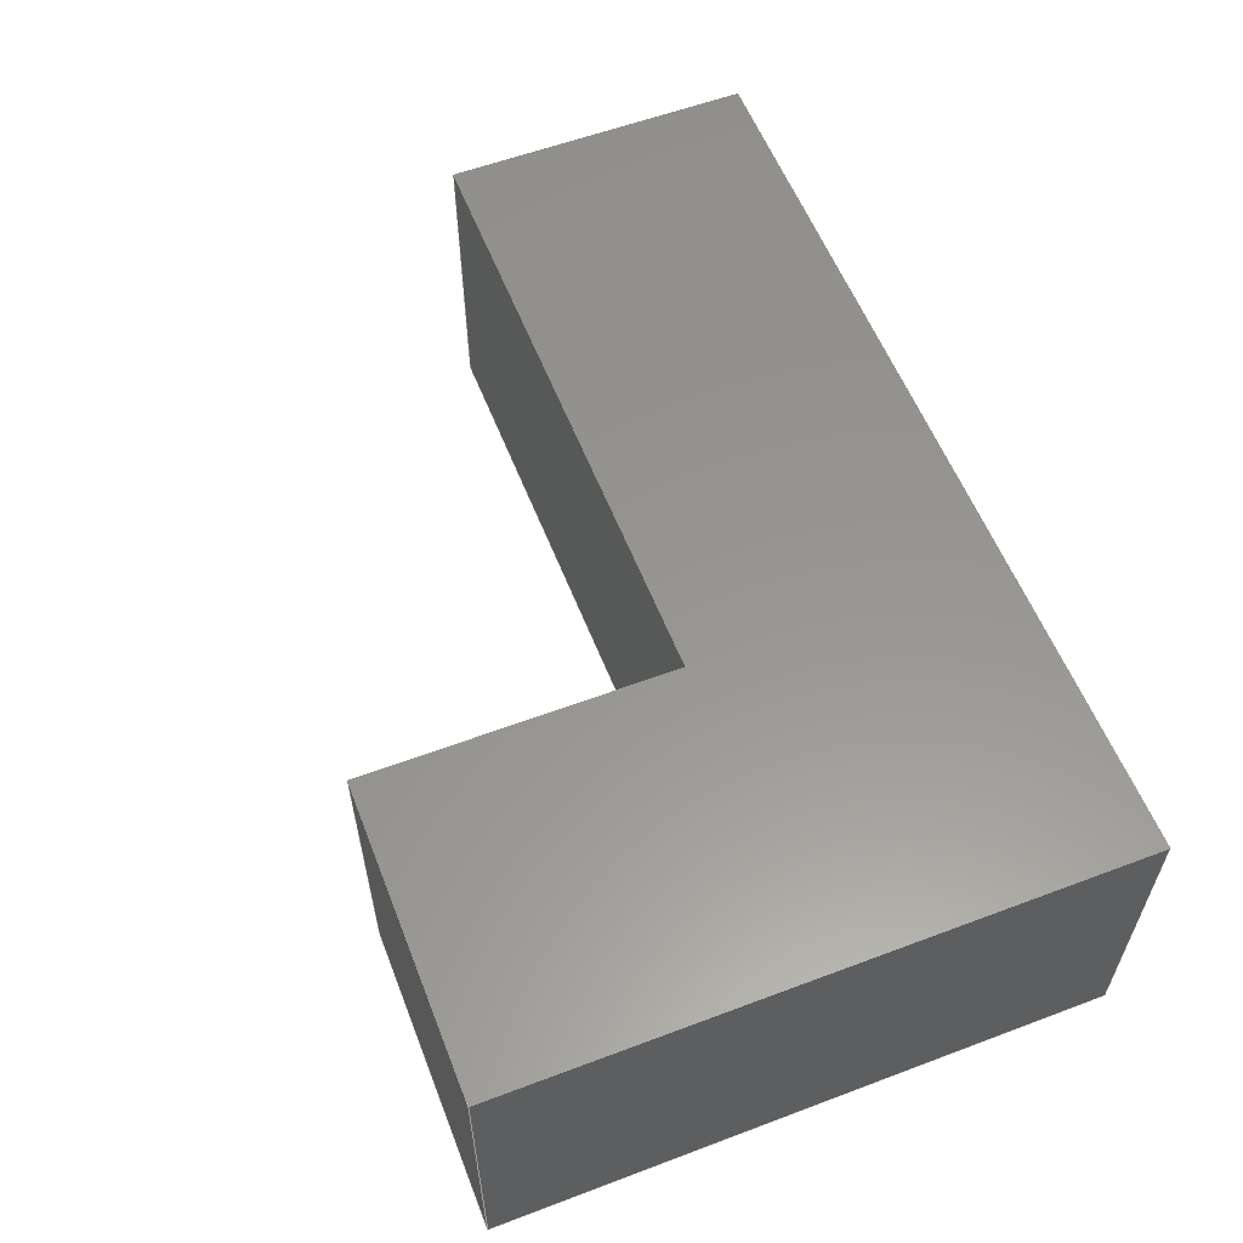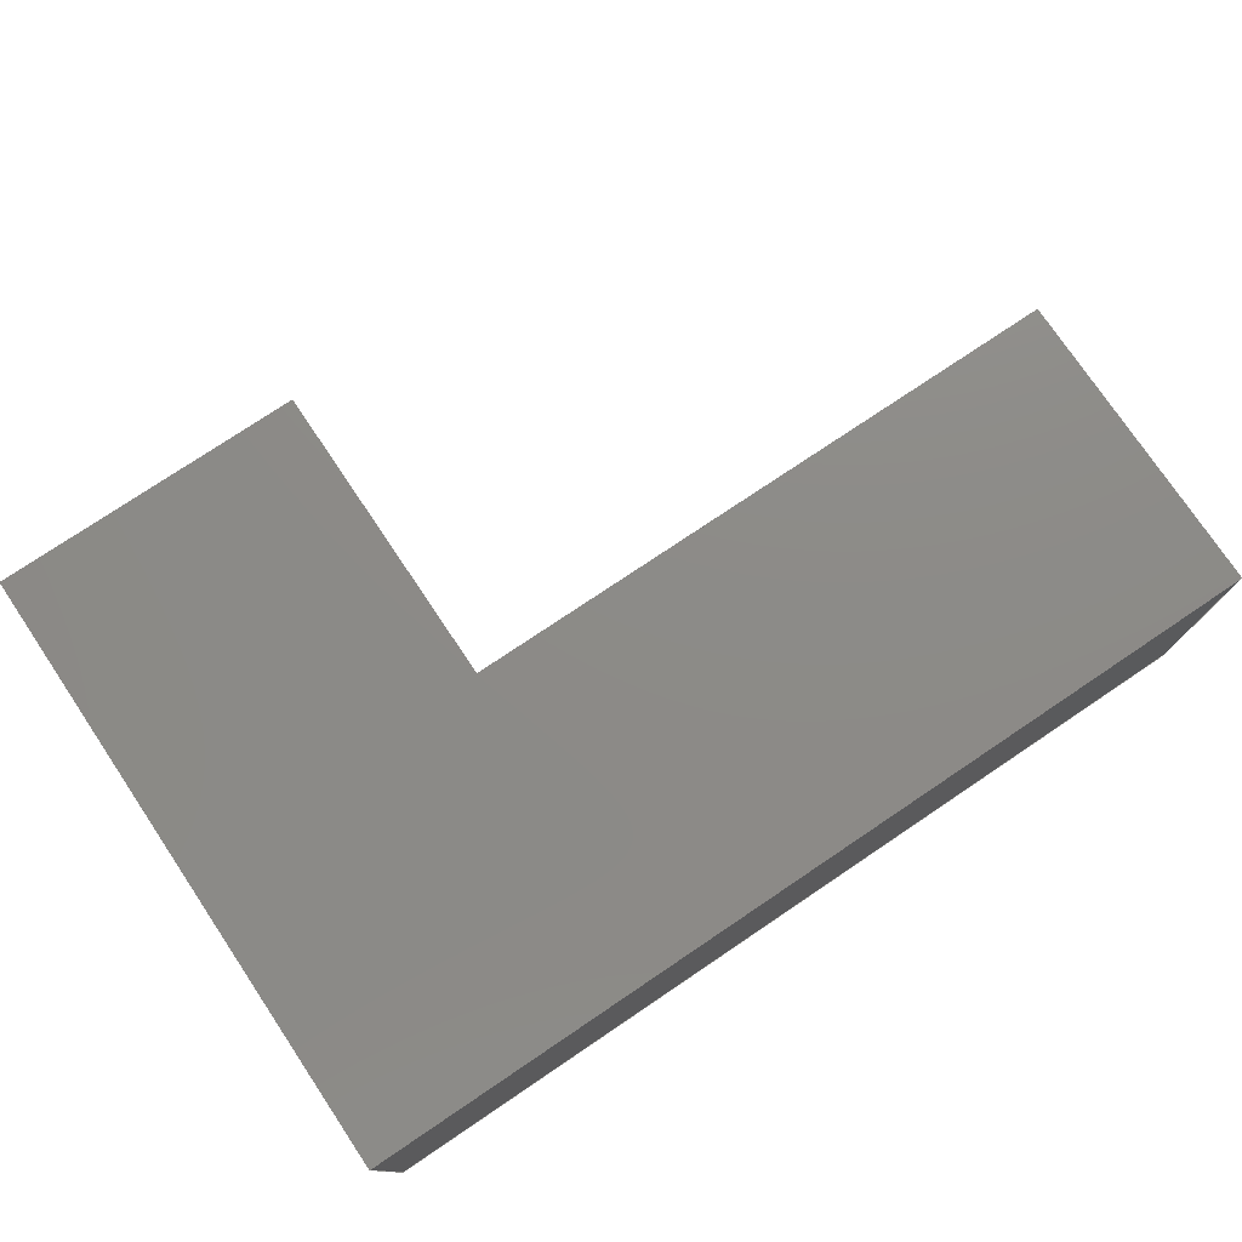
<metadata>
{"format":"step","ext":"step","renderer":"f3d","projection":"perspective","resolution":1024,"background":"white","views":[{"elev":57.9,"azim":-111.3,"up":"+Z"},{"elev":76.3,"azim":-33.9,"up":"+Z"}]}
</metadata>
<code>
ISO-10303-21;
DATA;
#1 = CALENDAR_DATE ( 2024, 6, 10 ) ;
#2 = ORIENTED_EDGE ( 'NONE', *, *, #63, .T. ) ;
#3 = VERTEX_POINT ( 'NONE', #9 ) ;
#4 = ORIENTED_EDGE ( 'NONE', *, *, #161, .T. ) ;
#5 = CC_DESIGN_PERSON_AND_ORGANIZATION_ASSIGNMENT ( #20, #186, ( #232 ) ) ;
#6 = LINE ( 'NONE', #104, #27 ) ;
#7 = PRODUCT_DEFINITION_SHAPE ( 'NONE', 'NONE',  #32 ) ;
#8 = EDGE_CURVE ( 'NONE', #26, #47, #6, .T. ) ;
#9 = CARTESIAN_POINT ( 'NONE',  ( 30, 60, 0 ) ) ;
#10 = FACE_OUTER_BOUND ( 'NONE', #52, .T. ) ;
#11 = PLANE ( 'NONE',  #42 ) ;
#12 = CC_DESIGN_APPROVAL ( #107, ( #32 ) ) ;
#13 = CARTESIAN_POINT ( 'NONE',  ( 0, 0, 30 ) ) ;
#14 = AXIS2_PLACEMENT_3D ( 'NONE', #296, #88, #116 ) ;
#15 = LINE ( 'NONE', #90, #217 ) ;
#16 = LINE ( 'NONE', #18, #136 ) ;
#17 = VECTOR ( 'NONE', #286, 1000 ) ;
#18 = CARTESIAN_POINT ( 'NONE',  ( 90, 0, 0 ) ) ;
#19 = EDGE_CURVE ( 'NONE', #33, #100, #288, .T. ) ;
#20 = PERSON_AND_ORGANIZATION ( #143, #105 ) ;
#21 = VECTOR ( 'NONE', #159, 1000 ) ;
#22 = DIRECTION ( 'NONE',  ( 0, 0, 1 ) ) ;
#23 = VERTEX_POINT ( 'NONE', #200 ) ;
#24 = PERSON_AND_ORGANIZATION ( #143, #105 ) ;
#25 = EDGE_LOOP ( 'NONE', ( #4, #126, #214, #166 ) ) ;
#26 = VERTEX_POINT ( 'NONE', #56 ) ;
#27 = VECTOR ( 'NONE', #106, 1000 ) ;
#28 = ORIENTED_EDGE ( 'NONE', *, *, #264, .T. ) ;
#29 = LINE ( 'NONE', #79, #67 ) ;
#30 = DIRECTION ( 'NONE',  ( 1, 0, -0 ) ) ;
#31 = FACE_OUTER_BOUND ( 'NONE', #92, .T. ) ;
#32 = PRODUCT_DEFINITION ( 'UNKNOWN', '', #232, #158 ) ;
#33 = VERTEX_POINT ( 'NONE', #80 ) ;
#34 = VECTOR ( 'NONE', #115, 1000 ) ;
#35 = FACE_OUTER_BOUND ( 'NONE', #252, .T. ) ;
#36 = DIRECTION ( 'NONE',  ( -0, -0, -1 ) ) ;
#37 = ADVANCED_FACE ( 'NONE', ( #110 ), #175, .F. ) ;
#38 = ADVANCED_FACE ( 'NONE', ( #10 ), #11, .F. ) ;
#39 = CARTESIAN_POINT ( 'NONE',  ( 30, 60, 0 ) ) ;
#40 =( NAMED_UNIT ( * ) PLANE_ANGLE_UNIT ( ) SI_UNIT ( $, .RADIAN. ) );
#41 = CARTESIAN_POINT ( 'NONE',  ( 30, 30, 30 ) ) ;
#42 = AXIS2_PLACEMENT_3D ( 'NONE', #239, #30, #222 ) ;
#43 = PERSON_AND_ORGANIZATION ( #143, #105 ) ;
#44 = DATE_AND_TIME ( #1, #210 ) ;
#45 = ORIENTED_EDGE ( 'NONE', *, *, #287, .F. ) ;
#46 = SECURITY_CLASSIFICATION_LEVEL ( 'unclassified' ) ;
#47 = VERTEX_POINT ( 'NONE', #127 ) ;
#48 = APPROVAL_DATE_TIME ( #283, #249 ) ;
#49 = EDGE_LOOP ( 'NONE', ( #215, #277, #284, #164 ) ) ;
#50 = ORIENTED_EDGE ( 'NONE', *, *, #295, .F. ) ;
#51 = APPROVAL_PERSON_ORGANIZATION ( #43, #154, #122 ) ;
#52 = EDGE_LOOP ( 'NONE', ( #98, #141, #50, #258 ) ) ;
#53 = EDGE_CURVE ( 'NONE', #47, #33, #147, .T. ) ;
#54 = DIRECTION ( 'NONE',  ( 0, -0, 1 ) ) ;
#55 = ADVANCED_BREP_SHAPE_REPRESENTATION ( 'task2Part1', ( #245, #78 ), #153 ) ;
#56 = CARTESIAN_POINT ( 'NONE',  ( 0, 60, 30 ) ) ;
#57 = ORIENTED_EDGE ( 'NONE', *, *, #63, .F. ) ;
#58 = AXIS2_PLACEMENT_3D ( 'NONE', #13, #241, #240 ) ;
#59 = CARTESIAN_POINT ( 'NONE',  ( 90, 30, 30 ) ) ;
#60 = CARTESIAN_POINT ( 'NONE',  ( 90, 30, 30 ) ) ;
#61 = CC_DESIGN_PERSON_AND_ORGANIZATION_ASSIGNMENT ( #281, #121, ( #32 ) ) ;
#62 = CARTESIAN_POINT ( 'NONE',  ( 90, 0, 30 ) ) ;
#63 = EDGE_CURVE ( 'NONE', #23, #125, #201, .T. ) ;
#64 = CARTESIAN_POINT ( 'NONE',  ( 30, 30, 30 ) ) ;
#65 = CARTESIAN_POINT ( 'NONE',  ( 0, 0, 0 ) ) ;
#66 = CARTESIAN_POINT ( 'NONE',  ( 30, 60, 30 ) ) ;
#67 = VECTOR ( 'NONE', #173, 1000 ) ;
#68 = SHAPE_DEFINITION_REPRESENTATION ( #7, #55 ) ;
#69 = ORIENTED_EDGE ( 'NONE', *, *, #225, .T. ) ;
#70 = COORDINATED_UNIVERSAL_TIME_OFFSET ( 5, 0, .AHEAD. ) ;
#71 = ORIENTED_EDGE ( 'NONE', *, *, #243, .T. ) ;
#72 = COORDINATED_UNIVERSAL_TIME_OFFSET ( 5, 0, .AHEAD. ) ;
#73 = VERTEX_POINT ( 'NONE', #59 ) ;
#74 = DATE_AND_TIME ( #191, #182 ) ;
#75 = ORIENTED_EDGE ( 'NONE', *, *, #128, .F. ) ;
#76 = ADVANCED_FACE ( 'NONE', ( #81 ), #172, .F. ) ;
#77 = ORIENTED_EDGE ( 'NONE', *, *, #96, .T. ) ;
#78 = AXIS2_PLACEMENT_3D ( 'NONE', #207, #22, #276 ) ;
#79 = CARTESIAN_POINT ( 'NONE',  ( 90, 30, 30 ) ) ;
#80 = CARTESIAN_POINT ( 'NONE',  ( 0, 0, 0 ) ) ;
#81 = FACE_OUTER_BOUND ( 'NONE', #49, .T. ) ;
#82 = DIRECTION ( 'NONE',  ( 0, -0, -1 ) ) ;
#83 = VECTOR ( 'NONE', #248, 1000 ) ;
#84 = DIRECTION ( 'NONE',  ( 0, 1, 0 ) ) ;
#85 = LINE ( 'NONE', #41, #176 ) ;
#86 = EDGE_CURVE ( 'NONE', #192, #100, #262, .T. ) ;
#87 = FACE_OUTER_BOUND ( 'NONE', #212, .T. ) ;
#88 = DIRECTION ( 'NONE',  ( -1, 0, 0 ) ) ;
#89 = SECURITY_CLASSIFICATION ( '', '', #46 ) ;
#90 = CARTESIAN_POINT ( 'NONE',  ( 90, 30, 30 ) ) ;
#91 = CALENDAR_DATE ( 2024, 6, 10 ) ;
#92 = EDGE_LOOP ( 'NONE', ( #167, #190, #185, #28 ) ) ;
#93 = CC_DESIGN_PERSON_AND_ORGANIZATION_ASSIGNMENT ( #303, #140, ( #102 ) ) ;
#94 = CALENDAR_DATE ( 2024, 6, 10 ) ;
#95 = ORIENTED_EDGE ( 'NONE', *, *, #278, .T. ) ;
#96 = EDGE_CURVE ( 'NONE', #73, #150, #29, .T. ) ;
#97 = APPROVAL_STATUS ( 'not_yet_approved' ) ;
#98 = ORIENTED_EDGE ( 'NONE', *, *, #53, .T. ) ;
#99 = PERSON_AND_ORGANIZATION ( #143, #105 ) ;
#100 = VERTEX_POINT ( 'NONE', #261 ) ;
#101 = VECTOR ( 'NONE', #293, 1000 ) ;
#102 = PRODUCT ( 'task2Part1', 'task2Part1', '', ( #120 ) ) ;
#103 = ORIENTED_EDGE ( 'NONE', *, *, #19, .F. ) ;
#104 = CARTESIAN_POINT ( 'NONE',  ( 0, 60, 30 ) ) ;
#105 = ORGANIZATION ( 'UNSPECIFIED', 'UNSPECIFIED', '' ) ;
#106 = DIRECTION ( 'NONE',  ( -0, -0, -1 ) ) ;
#107 = APPROVAL ( #213, 'UNSPECIFIED' ) ;
#108 = DIRECTION ( 'NONE',  ( 0, -1, 0 ) ) ;
#109 = DIRECTION ( 'NONE',  ( 0, -1, 0 ) ) ;
#110 = FACE_OUTER_BOUND ( 'NONE', #25, .T. ) ;
#111 = ADVANCED_FACE ( 'NONE', ( #171 ), #219, .T. ) ;
#112 = VECTOR ( 'NONE', #149, 1000 ) ;
#113 =( NAMED_UNIT ( * ) SI_UNIT ( $, .STERADIAN. ) SOLID_ANGLE_UNIT ( ) );
#114 = CARTESIAN_POINT ( 'NONE',  ( 30, 60, 30 ) ) ;
#115 = DIRECTION ( 'NONE',  ( 0, -1, 0 ) ) ;
#116 = DIRECTION ( 'NONE',  ( 0, 0, 1 ) ) ;
#117 = CARTESIAN_POINT ( 'NONE',  ( 0, 60, 30 ) ) ;
#118 = DATE_TIME_ROLE ( 'classification_date' ) ;
#119 = CC_DESIGN_SECURITY_CLASSIFICATION ( #89, ( #232 ) ) ;
#120 = MECHANICAL_CONTEXT ( 'NONE', #253, 'mechanical' ) ;
#121 = PERSON_AND_ORGANIZATION_ROLE ( 'creator' ) ;
#122 = APPROVAL_ROLE ( '' ) ;
#123 = ADVANCED_FACE ( 'NONE', ( #31 ), #130, .F. ) ;
#124 = COORDINATED_UNIVERSAL_TIME_OFFSET ( 5, 0, .AHEAD. ) ;
#125 = VERTEX_POINT ( 'NONE', #131 ) ;
#126 = ORIENTED_EDGE ( 'NONE', *, *, #243, .F. ) ;
#127 = CARTESIAN_POINT ( 'NONE',  ( 0, 60, 0 ) ) ;
#128 = EDGE_CURVE ( 'NONE', #125, #3, #203, .T. ) ;
#129 = DIRECTION ( 'NONE',  ( 0, 1, 0 ) ) ;
#130 = PLANE ( 'NONE',  #263 ) ;
#131 = CARTESIAN_POINT ( 'NONE',  ( 30, 30, 0 ) ) ;
#132 = APPROVAL_PERSON_ORGANIZATION ( #168, #249, #254 ) ;
#133 = CARTESIAN_POINT ( 'NONE',  ( 0, 0, 30 ) ) ;
#134 = PLANE ( 'NONE',  #146 ) ;
#135 = LINE ( 'NONE', #246, #257 ) ;
#136 = VECTOR ( 'NONE', #155, 1000 ) ;
#137 = ADVANCED_FACE ( 'NONE', ( #177 ), #265, .F. ) ;
#138 = VECTOR ( 'NONE', #157, 1000 ) ;
#139 = APPROVAL_STATUS ( 'not_yet_approved' ) ;
#140 = PERSON_AND_ORGANIZATION_ROLE ( 'design_owner' ) ;
#141 = ORIENTED_EDGE ( 'NONE', *, *, #197, .F. ) ;
#142 = ORIENTED_EDGE ( 'NONE', *, *, #287, .T. ) ;
#143 = PERSON ( 'UNSPECIFIED', 'UNSPECIFIED', 'UNSPECIFIED', ('UNSPECIFIED'), ('UNSPECIFIED'), ('UNSPECIFIED') ) ;
#144 = DATE_AND_TIME ( #94, #169 ) ;
#145 = ORIENTED_EDGE ( 'NONE', *, *, #225, .F. ) ;
#146 = AXIS2_PLACEMENT_3D ( 'NONE', #65, #269, #298 ) ;
#147 = LINE ( 'NONE', #198, #184 ) ;
#148 = ADVANCED_FACE ( 'NONE', ( #35 ), #134, .F. ) ;
#149 = DIRECTION ( 'NONE',  ( 1, 0, 0 ) ) ;
#150 = VERTEX_POINT ( 'NONE', #64 ) ;
#151 = DIRECTION ( 'NONE',  ( -0, -0, -1 ) ) ;
#152 = DIRECTION ( 'NONE',  ( 0, -1, 0 ) ) ;
#153 =( GEOMETRIC_REPRESENTATION_CONTEXT ( 3 ) GLOBAL_UNCERTAINTY_ASSIGNED_CONTEXT ( ( #230 ) ) GLOBAL_UNIT_ASSIGNED_CONTEXT ( ( #274, #40, #113 ) ) REPRESENTATION_CONTEXT ( 'NONE', 'WORKASPACE' ) );
#154 = APPROVAL ( #139, 'UNSPECIFIED' ) ;
#155 = DIRECTION ( 'NONE',  ( 0, 1, 0 ) ) ;
#156 = DIRECTION ( 'NONE',  ( -0, -0, -1 ) ) ;
#157 = DIRECTION ( 'NONE',  ( 1, 0, 0 ) ) ;
#158 = DESIGN_CONTEXT ( 'detailed design', #270, 'design' ) ;
#159 = DIRECTION ( 'NONE',  ( 0, 1, 0 ) ) ;
#160 = AXIS2_PLACEMENT_3D ( 'NONE', #260, #202, #259 ) ;
#161 = EDGE_CURVE ( 'NONE', #100, #23, #16, .T. ) ;
#162 = ORIENTED_EDGE ( 'NONE', *, *, #264, .F. ) ;
#163 = DATE_AND_TIME ( #91, #285 ) ;
#164 = ORIENTED_EDGE ( 'NONE', *, *, #197, .T. ) ;
#165 = APPROVAL_ROLE ( '' ) ;
#166 = ORIENTED_EDGE ( 'NONE', *, *, #86, .T. ) ;
#167 = ORIENTED_EDGE ( 'NONE', *, *, #206, .T. ) ;
#168 = PERSON_AND_ORGANIZATION ( #143, #105 ) ;
#169 = LOCAL_TIME ( 12, 41, 6, #72 ) ;
#170 = EDGE_LOOP ( 'NONE', ( #2, #145, #234, #71 ) ) ;
#171 = FACE_OUTER_BOUND ( 'NONE', #282, .T. ) ;
#172 = PLANE ( 'NONE',  #204 ) ;
#173 = DIRECTION ( 'NONE',  ( -1, 0, 0 ) ) ;
#174 = CC_DESIGN_DATE_AND_TIME_ASSIGNMENT ( #44, #118, ( #89 ) ) ;
#175 = PLANE ( 'NONE',  #160 ) ;
#176 = VECTOR ( 'NONE', #156, 1000 ) ;
#177 = FACE_OUTER_BOUND ( 'NONE', #170, .T. ) ;
#178 = PLANE ( 'NONE',  #14 ) ;
#179 = DIRECTION ( 'NONE',  ( -0, -0, -1 ) ) ;
#180 = ADVANCED_FACE ( 'NONE', ( #87 ), #178, .F. ) ;
#181 = CARTESIAN_POINT ( 'NONE',  ( 90, 0, 30 ) ) ;
#182 = LOCAL_TIME ( 12, 41, 6, #235 ) ;
#183 = LINE ( 'NONE', #229, #83 ) ;
#184 = VECTOR ( 'NONE', #108, 1000 ) ;
#185 = ORIENTED_EDGE ( 'NONE', *, *, #266, .F. ) ;
#186 = PERSON_AND_ORGANIZATION_ROLE ( 'creator' ) ;
#187 = ORIENTED_EDGE ( 'NONE', *, *, #266, .T. ) ;
#188 = CC_DESIGN_PERSON_AND_ORGANIZATION_ASSIGNMENT ( #24, #279, ( #89 ) ) ;
#189 = PERSON_AND_ORGANIZATION ( #143, #105 ) ;
#190 = ORIENTED_EDGE ( 'NONE', *, *, #8, .F. ) ;
#191 = CALENDAR_DATE ( 2024, 6, 10 ) ;
#192 = VERTEX_POINT ( 'NONE', #181 ) ;
#193 = VECTOR ( 'NONE', #151, 1000 ) ;
#194 = PRODUCT_RELATED_PRODUCT_CATEGORY ( 'detail', '', ( #102 ) ) ;
#195 = ORIENTED_EDGE ( 'NONE', *, *, #161, .F. ) ;
#196 = APPROVAL_PERSON_ORGANIZATION ( #99, #107, #165 ) ;
#197 = EDGE_CURVE ( 'NONE', #236, #33, #227, .T. ) ;
#198 = CARTESIAN_POINT ( 'NONE',  ( 0, 60, 0 ) ) ;
#199 = CC_DESIGN_APPROVAL ( #249, ( #89 ) ) ;
#200 = CARTESIAN_POINT ( 'NONE',  ( 90, 30, 0 ) ) ;
#201 = LINE ( 'NONE', #238, #17 ) ;
#202 = DIRECTION ( 'NONE',  ( -1, 0, 0 ) ) ;
#203 = LINE ( 'NONE', #291, #275 ) ;
#204 = AXIS2_PLACEMENT_3D ( 'NONE', #290, #129, #54 ) ;
#205 = LINE ( 'NONE', #117, #34 ) ;
#206 = EDGE_CURVE ( 'NONE', #3, #47, #208, .T. ) ;
#207 = CARTESIAN_POINT ( 'NONE',  ( 0, 0, 0 ) ) ;
#208 = LINE ( 'NONE', #39, #101 ) ;
#209 = LINE ( 'NONE', #62, #21 ) ;
#210 = LOCAL_TIME ( 12, 41, 6, #70 ) ;
#211 = APPROVAL_DATE_TIME ( #163, #154 ) ;
#212 = EDGE_LOOP ( 'NONE', ( #237, #162, #45, #69 ) ) ;
#213 = APPROVAL_STATUS ( 'not_yet_approved' ) ;
#214 = ORIENTED_EDGE ( 'NONE', *, *, #300, .F. ) ;
#215 = ORIENTED_EDGE ( 'NONE', *, *, #19, .T. ) ;
#216 = ORIENTED_EDGE ( 'NONE', *, *, #53, .F. ) ;
#217 = VECTOR ( 'NONE', #36, 1000 ) ;
#218 = ORIENTED_EDGE ( 'NONE', *, *, #206, .F. ) ;
#219 = PLANE ( 'NONE',  #58 ) ;
#220 = CARTESIAN_POINT ( 'NONE',  ( 0, 0, 0 ) ) ;
#221 = CARTESIAN_POINT ( 'NONE',  ( 30, 60, 30 ) ) ;
#222 = DIRECTION ( 'NONE',  ( -0, 0, -1 ) ) ;
#223 = CC_DESIGN_APPROVAL ( #154, ( #232 ) ) ;
#224 = CC_DESIGN_DATE_AND_TIME_ASSIGNMENT ( #74, #231, ( #32 ) ) ;
#225 = EDGE_CURVE ( 'NONE', #150, #125, #85, .T. ) ;
#226 = DIRECTION ( 'NONE',  ( 0, 1, 0 ) ) ;
#227 = LINE ( 'NONE', #133, #228 ) ;
#228 = VECTOR ( 'NONE', #179, 1000 ) ;
#229 = CARTESIAN_POINT ( 'NONE',  ( 30, 60, 30 ) ) ;
#230 = UNCERTAINTY_MEASURE_WITH_UNIT (LENGTH_MEASURE( 1e-05 ), #274, 'distance_accuracy_value', 'NONE');
#231 = DATE_TIME_ROLE ( 'creation_date' ) ;
#232 = PRODUCT_DEFINITION_FORMATION_WITH_SPECIFIED_SOURCE ( 'ANY', '', #102, .NOT_KNOWN. ) ;
#233 = CALENDAR_DATE ( 2024, 6, 10 ) ;
#234 = ORIENTED_EDGE ( 'NONE', *, *, #96, .F. ) ;
#235 = COORDINATED_UNIVERSAL_TIME_OFFSET ( 5, 0, .AHEAD. ) ;
#236 = VERTEX_POINT ( 'NONE', #273 ) ;
#237 = ORIENTED_EDGE ( 'NONE', *, *, #128, .T. ) ;
#238 = CARTESIAN_POINT ( 'NONE',  ( 90, 30, 0 ) ) ;
#239 = CARTESIAN_POINT ( 'NONE',  ( 0, 60, 30 ) ) ;
#240 = DIRECTION ( 'NONE',  ( 1, 0, 0 ) ) ;
#241 = DIRECTION ( 'NONE',  ( -0, 0, 1 ) ) ;
#242 = DIRECTION ( 'NONE',  ( 0, -0, -1 ) ) ;
#243 = EDGE_CURVE ( 'NONE', #73, #23, #15, .T. ) ;
#244 = CARTESIAN_POINT ( 'NONE',  ( 0, 0, 30 ) ) ;
#245 = MANIFOLD_SOLID_BREP ( 'Boss-Extrude1', #292 ) ;
#246 = CARTESIAN_POINT ( 'NONE',  ( 30, 30, 30 ) ) ;
#247 = AXIS2_PLACEMENT_3D ( 'NONE', #60, #152, #242 ) ;
#248 = DIRECTION ( 'NONE',  ( -0, -0, -1 ) ) ;
#249 = APPROVAL ( #97, 'UNSPECIFIED' ) ;
#250 = PERSON_AND_ORGANIZATION_ROLE ( 'design_supplier' ) ;
#251 = COORDINATED_UNIVERSAL_TIME_OFFSET ( 5, 0, .AHEAD. ) ;
#252 = EDGE_LOOP ( 'NONE', ( #216, #218, #75, #57, #195, #103 ) ) ;
#253 = APPLICATION_CONTEXT ( 'configuration controlled 3d designs of mechanical parts and assemblies' ) ;
#254 = APPROVAL_ROLE ( '' ) ;
#255 = VERTEX_POINT ( 'NONE', #114 ) ;
#256 = APPLICATION_PROTOCOL_DEFINITION ( 'international standard', 'config_control_design', 1994, #270 ) ;
#257 = VECTOR ( 'NONE', #226, 1000 ) ;
#258 = ORIENTED_EDGE ( 'NONE', *, *, #8, .T. ) ;
#259 = DIRECTION ( 'NONE',  ( 0, 0, 1 ) ) ;
#260 = CARTESIAN_POINT ( 'NONE',  ( 90, 0, 30 ) ) ;
#261 = CARTESIAN_POINT ( 'NONE',  ( 90, 0, 0 ) ) ;
#262 = LINE ( 'NONE', #289, #193 ) ;
#263 = AXIS2_PLACEMENT_3D ( 'NONE', #221, #109, #82 ) ;
#264 = EDGE_CURVE ( 'NONE', #255, #3, #183, .T. ) ;
#265 = PLANE ( 'NONE',  #247 ) ;
#266 = EDGE_CURVE ( 'NONE', #255, #26, #272, .T. ) ;
#267 = DIRECTION ( 'NONE',  ( -1, 0, 0 ) ) ;
#268 = VECTOR ( 'NONE', #267, 1000 ) ;
#269 = DIRECTION ( 'NONE',  ( -0, 0, 1 ) ) ;
#270 = APPLICATION_CONTEXT ( 'configuration controlled 3d designs of mechanical parts and assemblies' ) ;
#271 = CC_DESIGN_PERSON_AND_ORGANIZATION_ASSIGNMENT ( #189, #250, ( #232 ) ) ;
#272 = LINE ( 'NONE', #66, #268 ) ;
#273 = CARTESIAN_POINT ( 'NONE',  ( 0, 0, 30 ) ) ;
#274 =( LENGTH_UNIT ( ) NAMED_UNIT ( * ) SI_UNIT ( .MILLI., .METRE. ) );
#275 = VECTOR ( 'NONE', #84, 1000 ) ;
#276 = DIRECTION ( 'NONE',  ( 1, 0, 0 ) ) ;
#277 = ORIENTED_EDGE ( 'NONE', *, *, #86, .F. ) ;
#278 = EDGE_CURVE ( 'NONE', #236, #192, #297, .T. ) ;
#279 = PERSON_AND_ORGANIZATION_ROLE ( 'classification_officer' ) ;
#280 = ORIENTED_EDGE ( 'NONE', *, *, #295, .T. ) ;
#281 = PERSON_AND_ORGANIZATION ( #143, #105 ) ;
#282 = EDGE_LOOP ( 'NONE', ( #280, #95, #302, #77, #142, #187 ) ) ;
#283 = DATE_AND_TIME ( #233, #299 ) ;
#284 = ORIENTED_EDGE ( 'NONE', *, *, #278, .F. ) ;
#285 = LOCAL_TIME ( 12, 41, 6, #251 ) ;
#286 = DIRECTION ( 'NONE',  ( -1, 0, 0 ) ) ;
#287 = EDGE_CURVE ( 'NONE', #150, #255, #135, .T. ) ;
#288 = LINE ( 'NONE', #220, #112 ) ;
#289 = CARTESIAN_POINT ( 'NONE',  ( 90, 0, 30 ) ) ;
#290 = CARTESIAN_POINT ( 'NONE',  ( 0, 0, 30 ) ) ;
#291 = CARTESIAN_POINT ( 'NONE',  ( 30, 30, 0 ) ) ;
#292 = CLOSED_SHELL ( 'NONE', ( #38, #76, #37, #137, #180, #123, #111, #148 ) ) ;
#293 = DIRECTION ( 'NONE',  ( -1, 0, 0 ) ) ;
#294 = APPLICATION_PROTOCOL_DEFINITION ( 'international standard', 'config_control_design', 1994, #253 ) ;
#295 = EDGE_CURVE ( 'NONE', #26, #236, #205, .T. ) ;
#296 = CARTESIAN_POINT ( 'NONE',  ( 30, 30, 30 ) ) ;
#297 = LINE ( 'NONE', #244, #138 ) ;
#298 = DIRECTION ( 'NONE',  ( 1, 0, 0 ) ) ;
#299 = LOCAL_TIME ( 12, 41, 6, #124 ) ;
#300 = EDGE_CURVE ( 'NONE', #192, #73, #209, .T. ) ;
#301 = APPROVAL_DATE_TIME ( #144, #107 ) ;
#302 = ORIENTED_EDGE ( 'NONE', *, *, #300, .T. ) ;
#303 = PERSON_AND_ORGANIZATION ( #143, #105 ) ;
ENDSEC;
END-ISO-10303-21;

</code>
